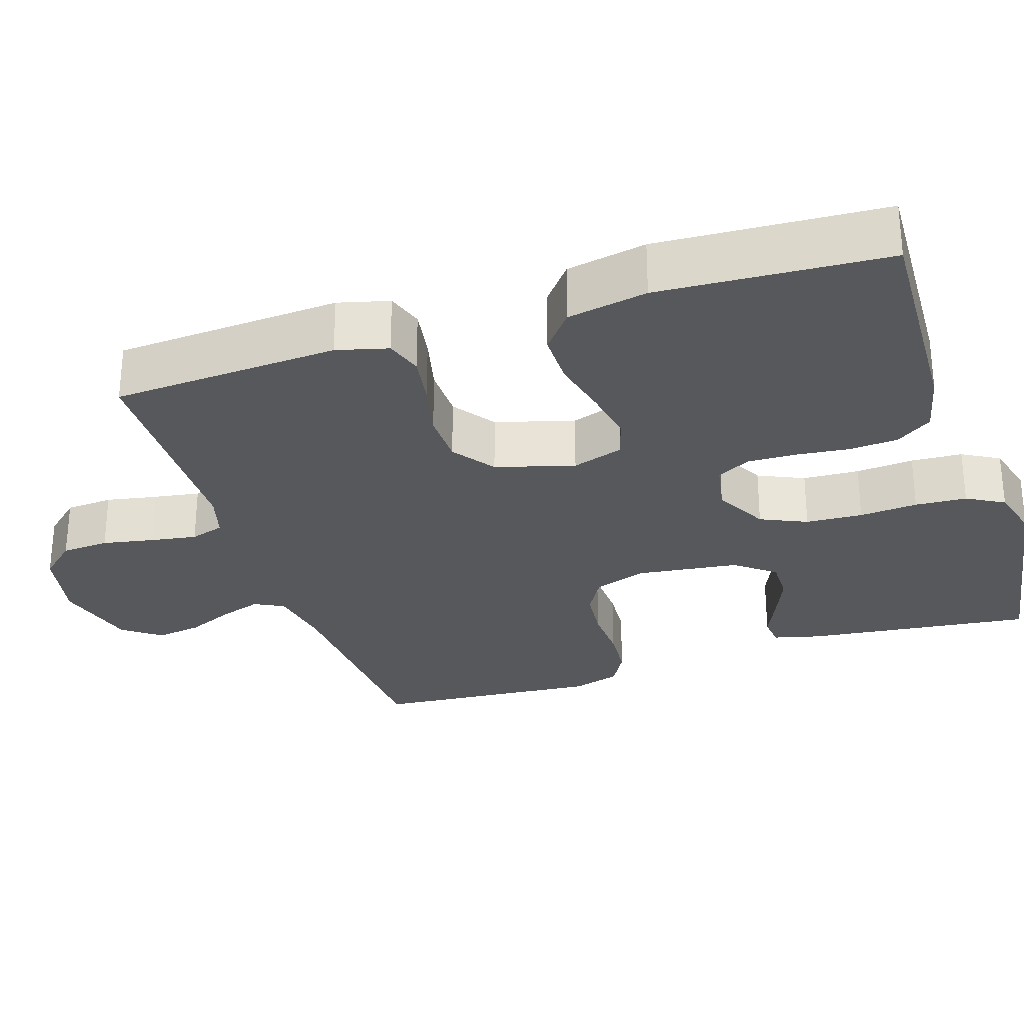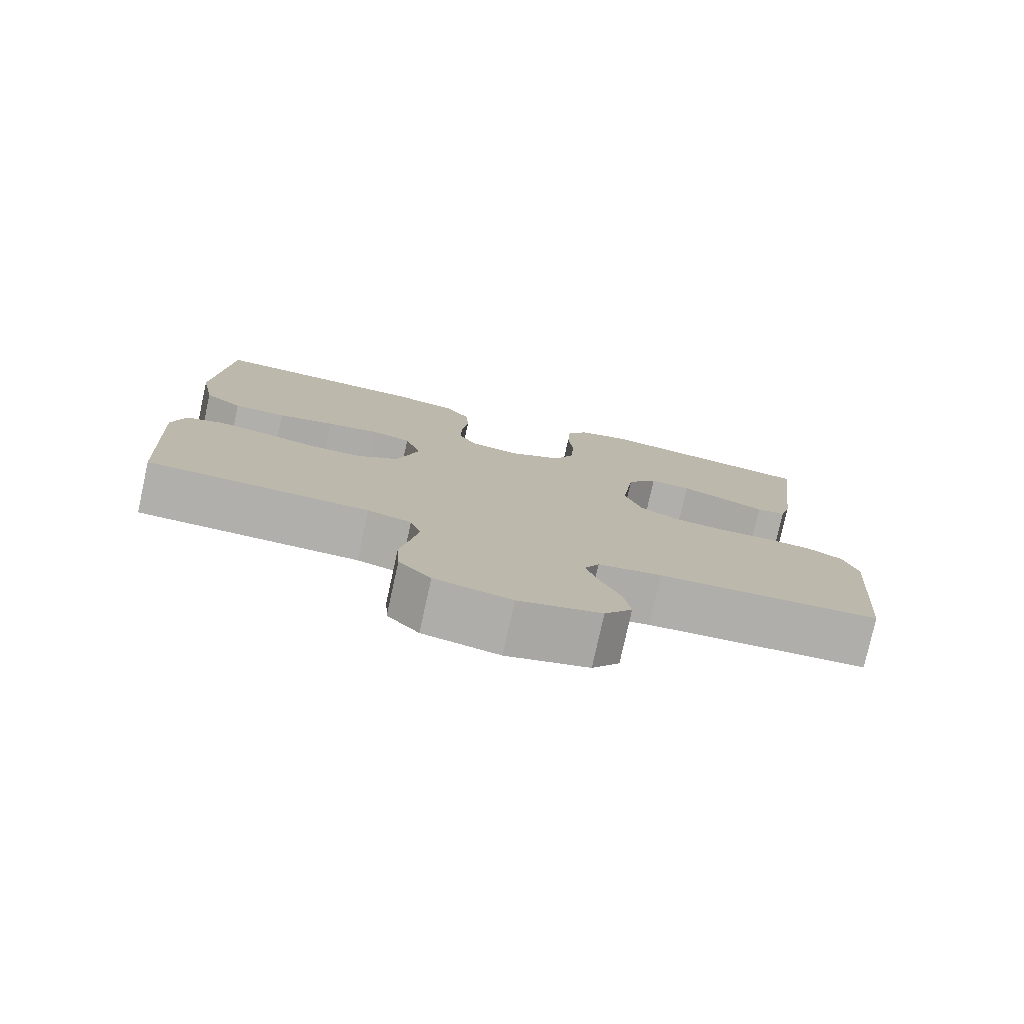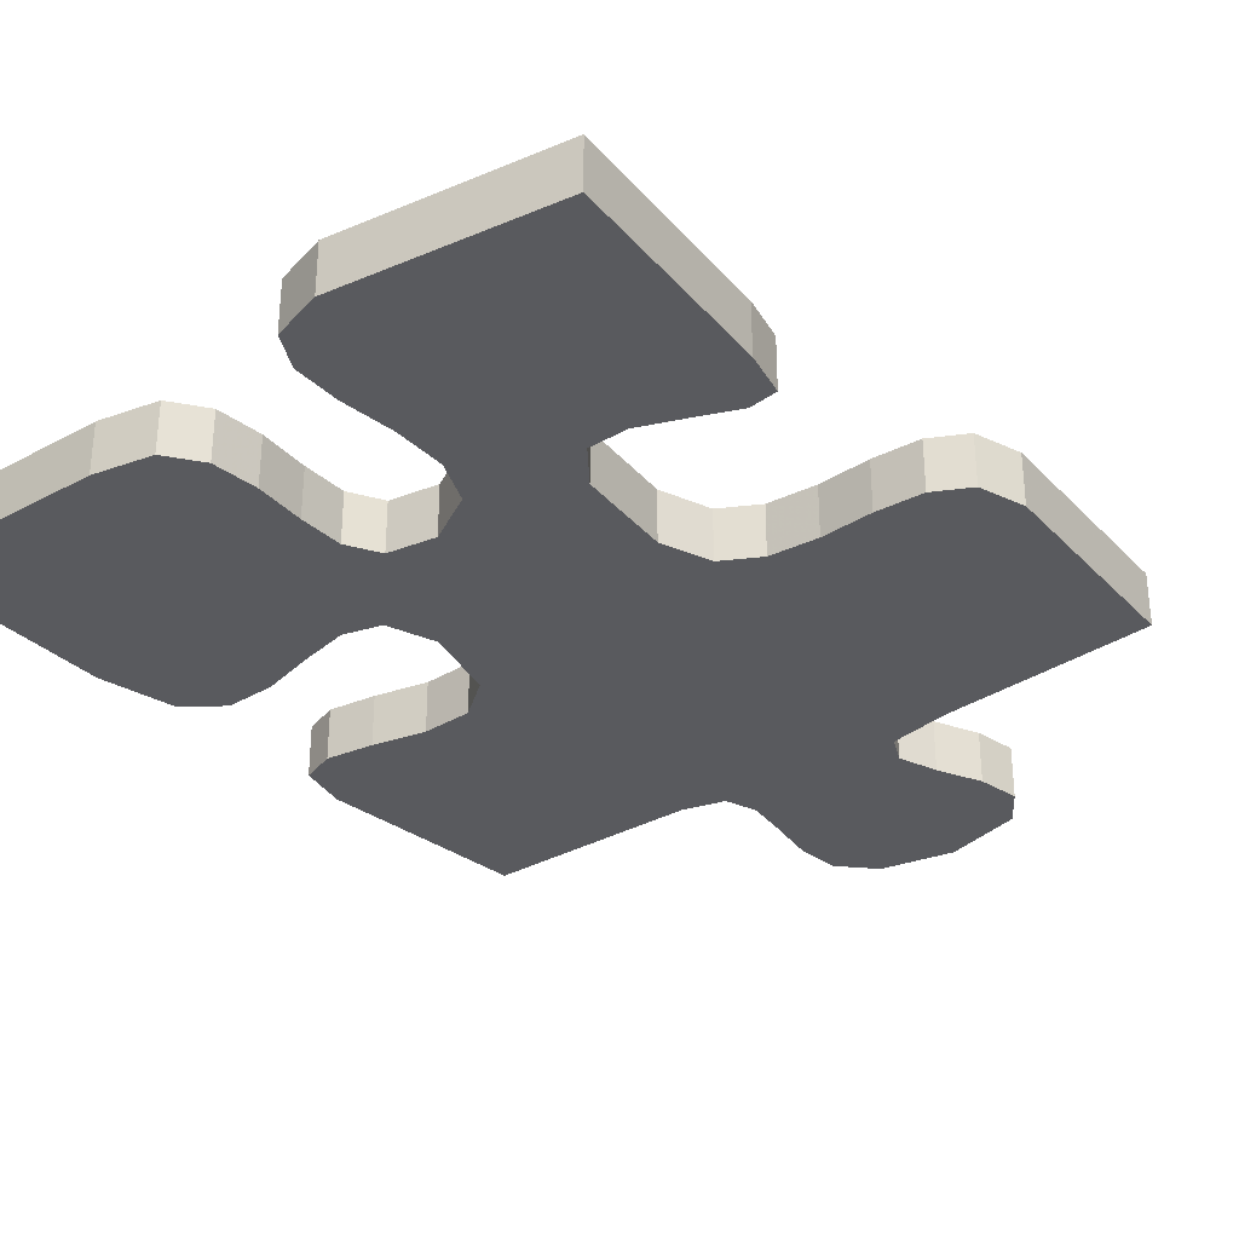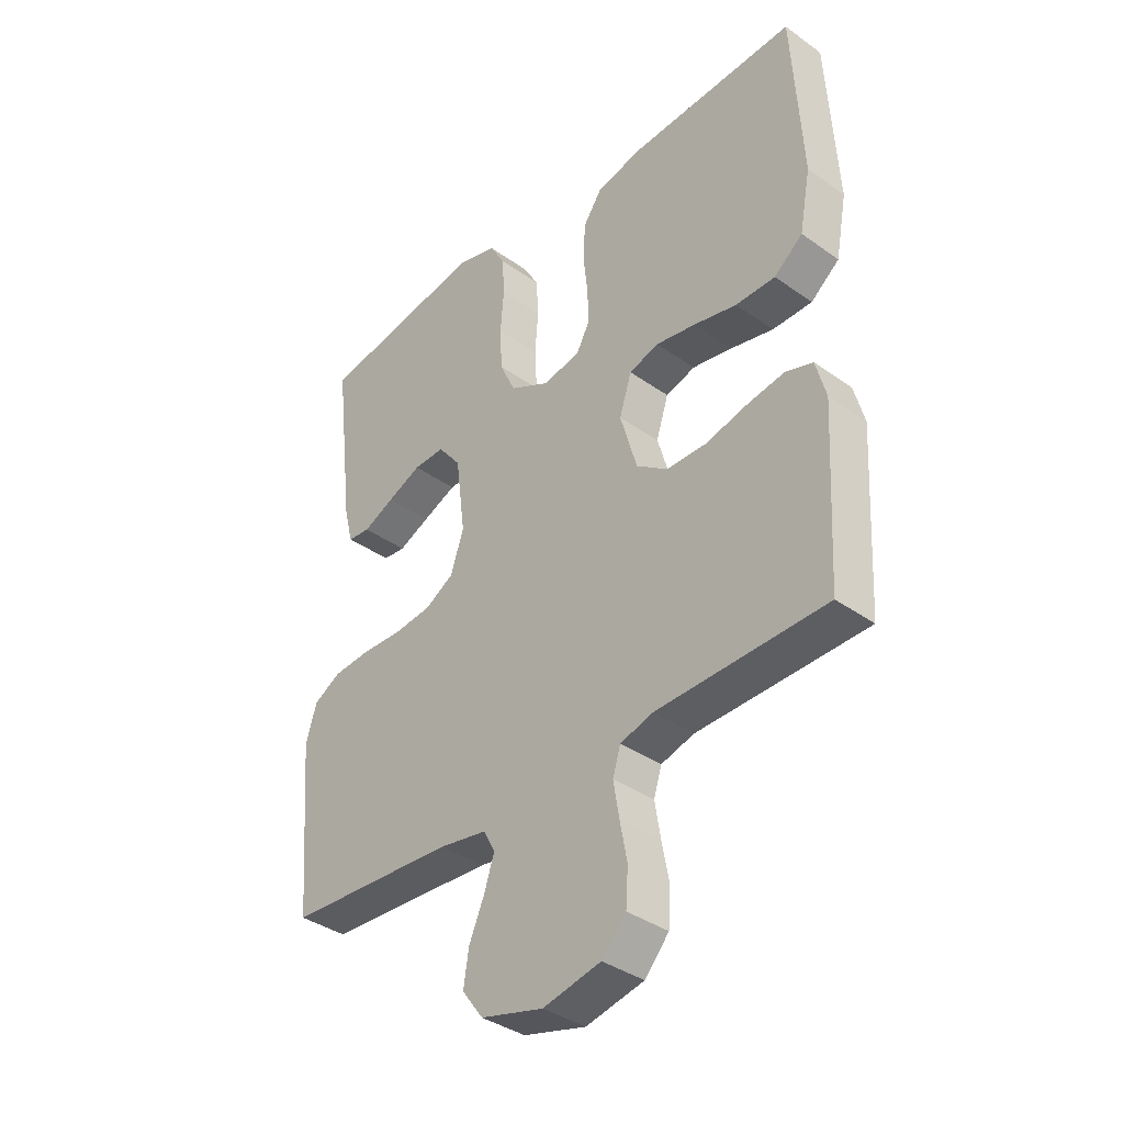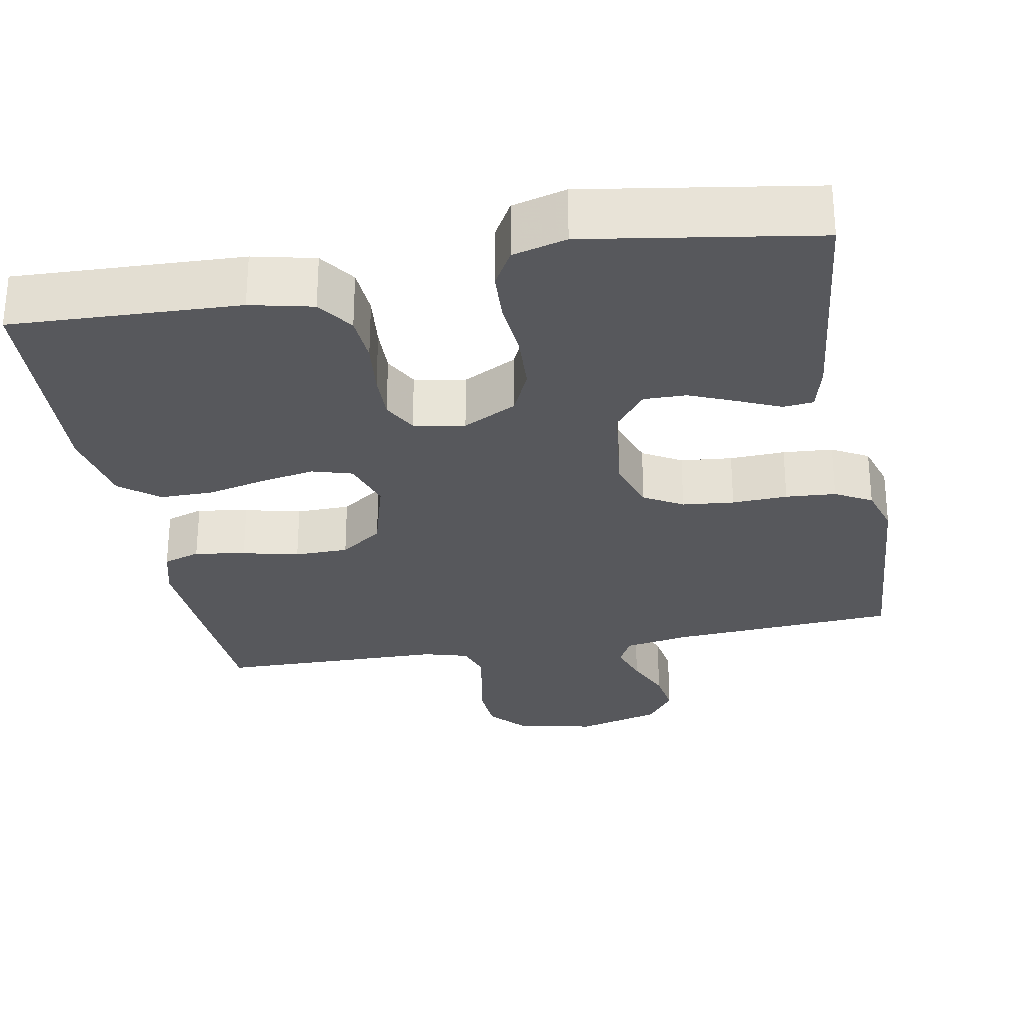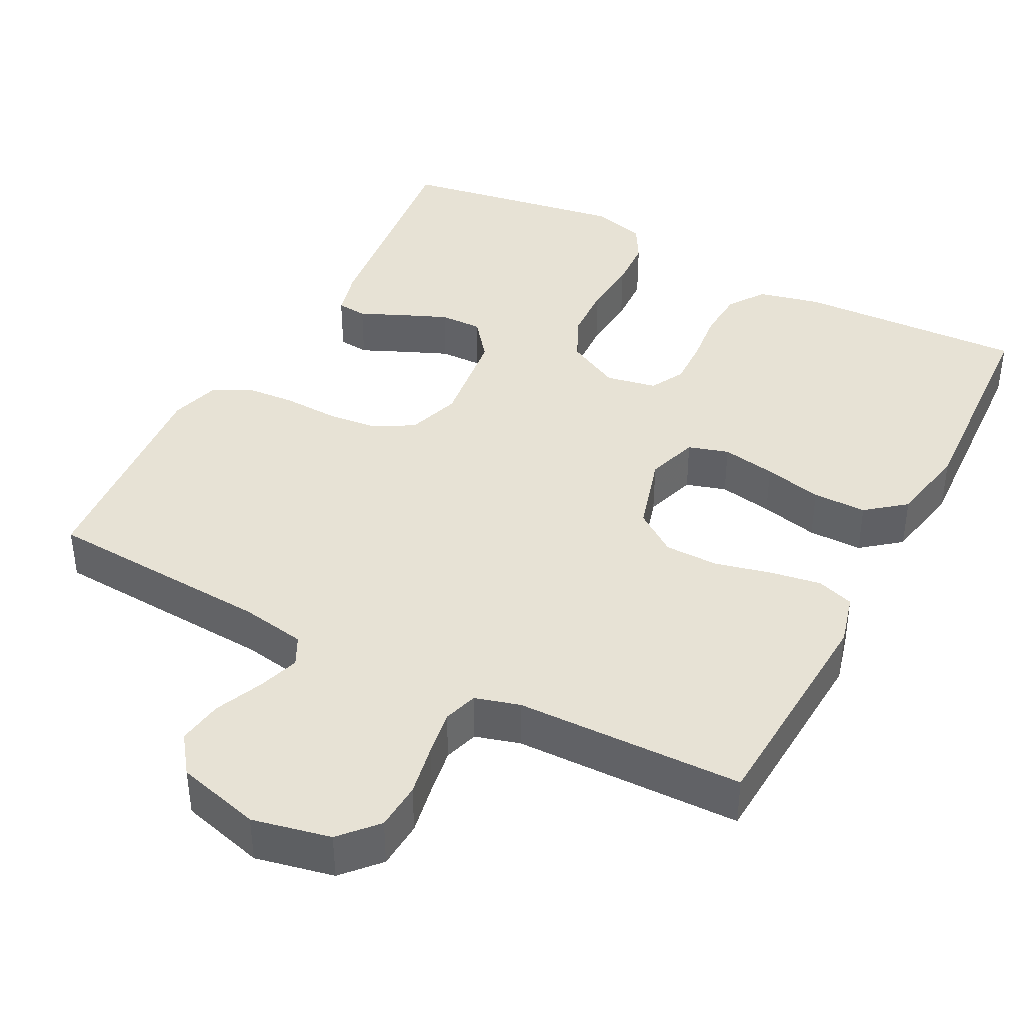
<metadata>
{"format":"obj","ext":"obj","renderer":"f3d","projection":"perspective","resolution":1024,"background":"white","views":[{"elev":-28.8,"azim":-71.8,"up":"+Y"},{"elev":-78.3,"azim":-12.4,"up":"+Z"},{"elev":-31.5,"azim":40.1,"up":"+Y"},{"elev":-37.6,"azim":-132.3,"up":"+Z"},{"elev":-28.6,"azim":10.7,"up":"+Y"},{"elev":40.4,"azim":-152.4,"up":"+Y"}]}
</metadata>
<code>
v 0.5 0.07 0.5
v 0.464 0.07 0.2
v 0.448 0.07 0.138
v 0.408 0.07 0.134
v 0.352 0.07 0.159
v 0.291 0.07 0.185
v 0.235 0.07 0.186
v 0.194 0.07 0.134
v 0.177 0.07 0
v 0.2 0.07 -0.07
v 0.251 0.07 -0.1
v 0.319 0.07 -0.107
v 0.392 0.07 -0.104
v 0.458 0.07 -0.109
v 0.506 0.07 -0.136
v 0.525 0.07 -0.2
v 0.5 0.07 -0.5
v 0.2 0.07 -0.519
v 0.114 0.07 -0.534
v 0.094 0.07 -0.573
v 0.112 0.07 -0.628
v 0.139 0.07 -0.69
v 0.148 0.07 -0.75
v 0.111 0.07 -0.8
v 0 0.07 -0.83
v -0.103 0.07 -0.808
v -0.146 0.07 -0.76
v -0.15 0.07 -0.697
v -0.137 0.07 -0.629
v -0.127 0.07 -0.568
v -0.141 0.07 -0.523
v -0.2 0.07 -0.506
v -0.5 0.07 -0.5
v -0.517 0.07 -0.2
v -0.499 0.07 -0.132
v -0.45 0.07 -0.116
v -0.383 0.07 -0.127
v -0.309 0.07 -0.145
v -0.238 0.07 -0.144
v -0.182 0.07 -0.104
v -0.152 0.07 0
v -0.174 0.07 0.068
v -0.227 0.07 0.084
v -0.298 0.07 0.071
v -0.375 0.07 0.053
v -0.446 0.07 0.053
v -0.497 0.07 0.094
v -0.517 0.07 0.2
v -0.5 0.07 0.5
v -0.2 0.07 0.487
v -0.118 0.07 0.468
v -0.085 0.07 0.42
v -0.081 0.07 0.355
v -0.089 0.07 0.284
v -0.091 0.07 0.221
v -0.067 0.07 0.176
v 0 0.07 0.163
v 0.071 0.07 0.2
v 0.099 0.07 0.261
v 0.103 0.07 0.336
v 0.097 0.07 0.413
v 0.101 0.07 0.481
v 0.129 0.07 0.53
v 0.2 0.07 0.549
v 0.5 0 0.5
v 0.464 0 0.2
v 0.448 0 0.138
v 0.408 0 0.134
v 0.352 0 0.159
v 0.291 0 0.185
v 0.235 0 0.186
v 0.194 0 0.134
v 0.177 0 0
v 0.2 0 -0.07
v 0.251 0 -0.1
v 0.319 0 -0.107
v 0.392 0 -0.104
v 0.458 0 -0.109
v 0.506 0 -0.136
v 0.525 0 -0.2
v 0.5 0 -0.5
v 0.2 0 -0.519
v 0.114 0 -0.534
v 0.094 0 -0.573
v 0.112 0 -0.628
v 0.139 0 -0.69
v 0.148 0 -0.75
v 0.111 0 -0.8
v 0 0 -0.83
v -0.103 0 -0.808
v -0.146 0 -0.76
v -0.15 0 -0.697
v -0.137 0 -0.629
v -0.127 0 -0.568
v -0.141 0 -0.523
v -0.2 0 -0.506
v -0.5 0 -0.5
v -0.517 0 -0.2
v -0.499 0 -0.132
v -0.45 0 -0.116
v -0.383 0 -0.127
v -0.309 0 -0.145
v -0.238 0 -0.144
v -0.182 0 -0.104
v -0.152 0 0
v -0.174 0 0.068
v -0.227 0 0.084
v -0.298 0 0.071
v -0.375 0 0.053
v -0.446 0 0.053
v -0.497 0 0.094
v -0.517 0 0.2
v -0.5 0 0.5
v -0.2 0 0.487
v -0.118 0 0.468
v -0.085 0 0.42
v -0.081 0 0.355
v -0.089 0 0.284
v -0.091 0 0.221
v -0.067 0 0.176
v 0 0 0.163
v 0.071 0 0.2
v 0.099 0 0.261
v 0.103 0 0.336
v 0.097 0 0.413
v 0.101 0 0.481
v 0.129 0 0.53
v 0.2 0 0.549
f 60 61 62 63
f 59 60 63 64
f 51 52 53 54
f 51 54 55
f 50 51 55
f 49 50 55
f 48 49 55 56
f 44 45 46 47
f 43 44 47 48
f 42 43 48 56
f 35 36 37 38
f 33 34 35 38
f 32 33 38 39
f 31 32 39 40
f 26 27 28 29
f 26 29 30
f 25 26 30
f 21 22 23 24
f 20 21 24 25
f 15 16 17 18
f 15 18 19
f 12 13 14 15
f 11 12 15 19
f 10 11 19 20
f 2 3 4 5
f 2 5 6
f 59 64 1 2
f 58 59 2 6
f 41 42 56 57
f 9 10 20 25
f 8 9 25 30
f 58 6 7
f 58 7 8
f 40 41 57 58
f 31 40 58
f 8 30 31 58
f 127 126 125 124
f 128 127 124 123
f 118 117 116 115
f 119 118 115
f 119 115 114
f 119 114 113
f 120 119 113 112
f 111 110 109 108
f 112 111 108 107
f 120 112 107 106
f 102 101 100 99
f 102 99 98 97
f 103 102 97 96
f 104 103 96 95
f 93 92 91 90
f 94 93 90
f 94 90 89
f 88 87 86 85
f 89 88 85 84
f 82 81 80 79
f 83 82 79
f 79 78 77 76
f 83 79 76 75
f 84 83 75 74
f 69 68 67 66
f 70 69 66
f 66 65 128 123
f 70 66 123 122
f 121 120 106 105
f 89 84 74 73
f 94 89 73 72
f 71 70 122
f 72 71 122
f 122 121 105 104
f 122 104 95
f 122 95 94 72
f 1 65 66 2
f 2 66 67 3
f 3 67 68 4
f 4 68 69 5
f 5 69 70 6
f 6 70 71 7
f 7 71 72 8
f 8 72 73 9
f 9 73 74 10
f 10 74 75 11
f 11 75 76 12
f 12 76 77 13
f 13 77 78 14
f 14 78 79 15
f 15 79 80 16
f 16 80 81 17
f 17 81 82 18
f 18 82 83 19
f 19 83 84 20
f 20 84 85 21
f 21 85 86 22
f 22 86 87 23
f 23 87 88 24
f 24 88 89 25
f 25 89 90 26
f 26 90 91 27
f 27 91 92 28
f 28 92 93 29
f 29 93 94 30
f 30 94 95 31
f 31 95 96 32
f 32 96 97 33
f 33 97 98 34
f 34 98 99 35
f 35 99 100 36
f 36 100 101 37
f 37 101 102 38
f 38 102 103 39
f 39 103 104 40
f 40 104 105 41
f 41 105 106 42
f 42 106 107 43
f 43 107 108 44
f 44 108 109 45
f 45 109 110 46
f 46 110 111 47
f 47 111 112 48
f 48 112 113 49
f 49 113 114 50
f 50 114 115 51
f 51 115 116 52
f 52 116 117 53
f 53 117 118 54
f 54 118 119 55
f 55 119 120 56
f 56 120 121 57
f 57 121 122 58
f 58 122 123 59
f 59 123 124 60
f 60 124 125 61
f 61 125 126 62
f 62 126 127 63
f 63 127 128 64
f 64 128 65 1

</code>
